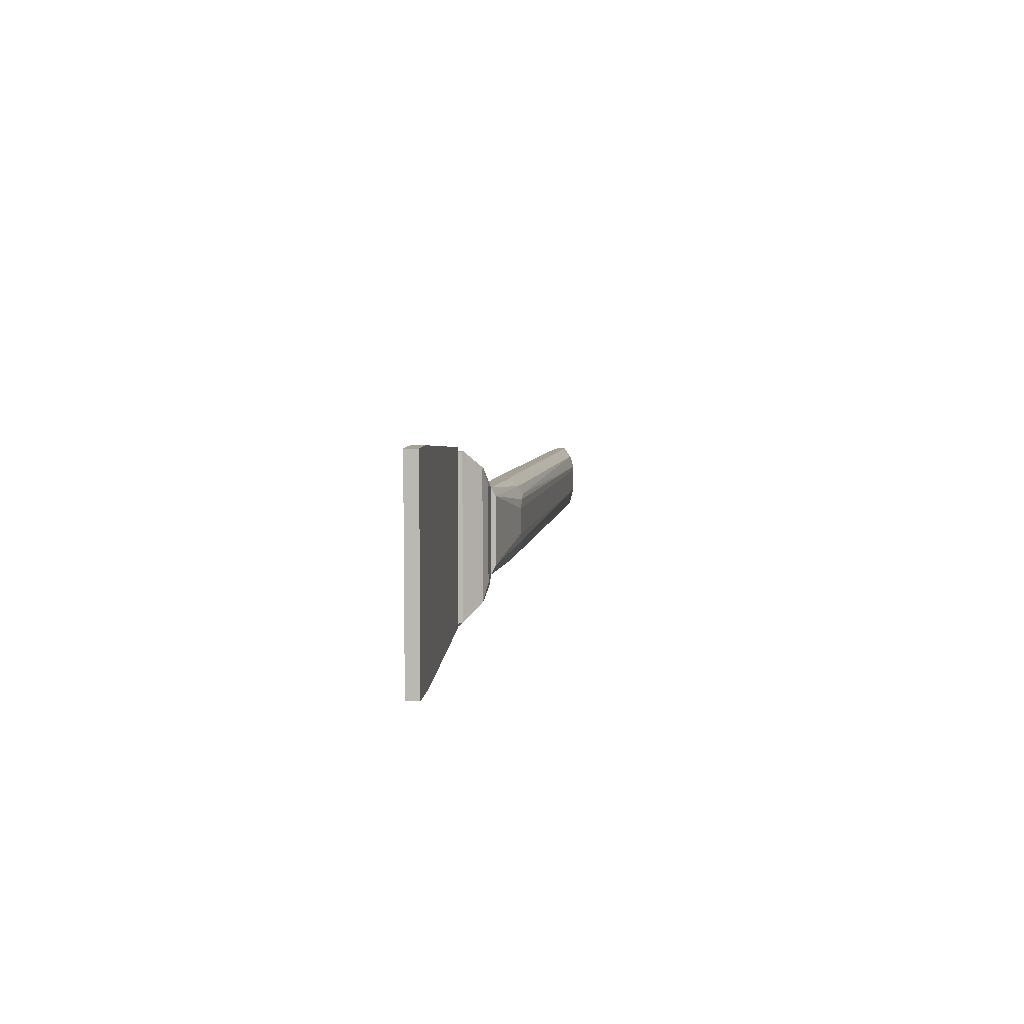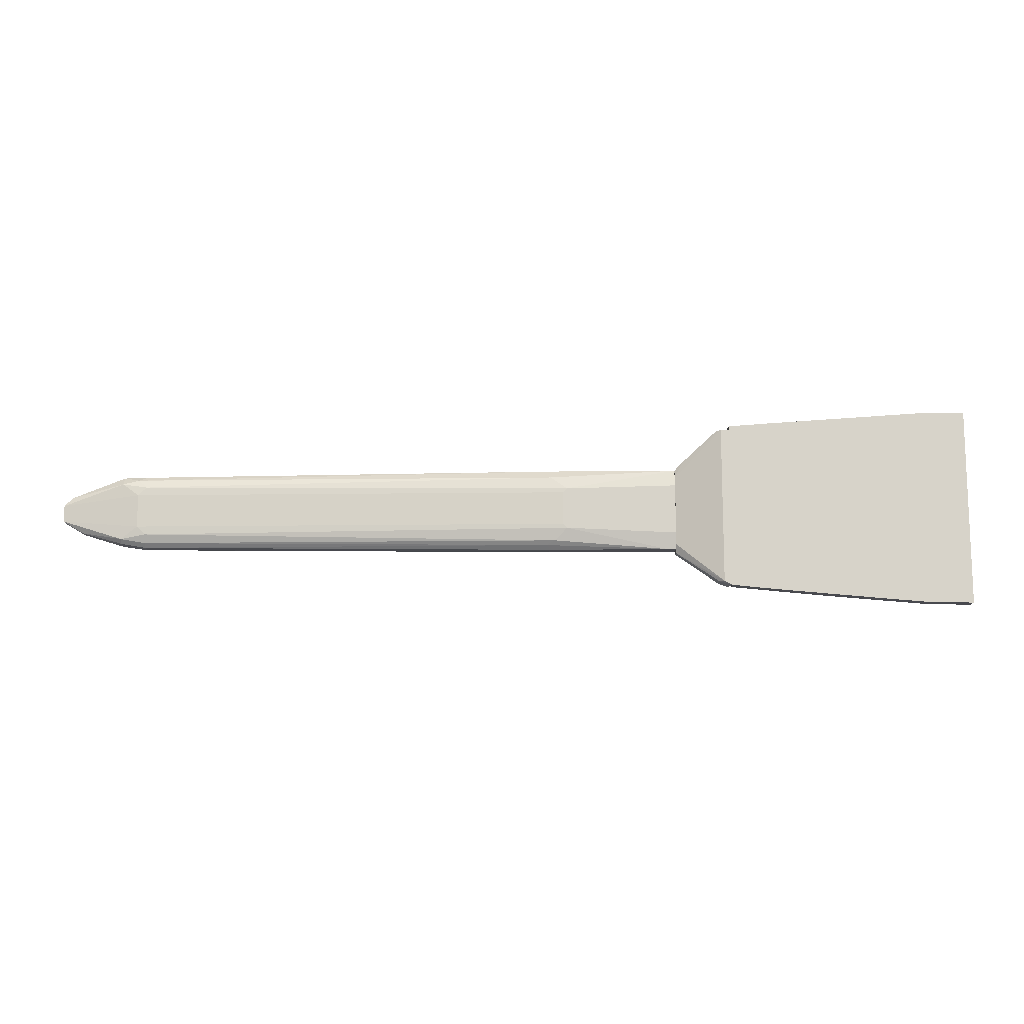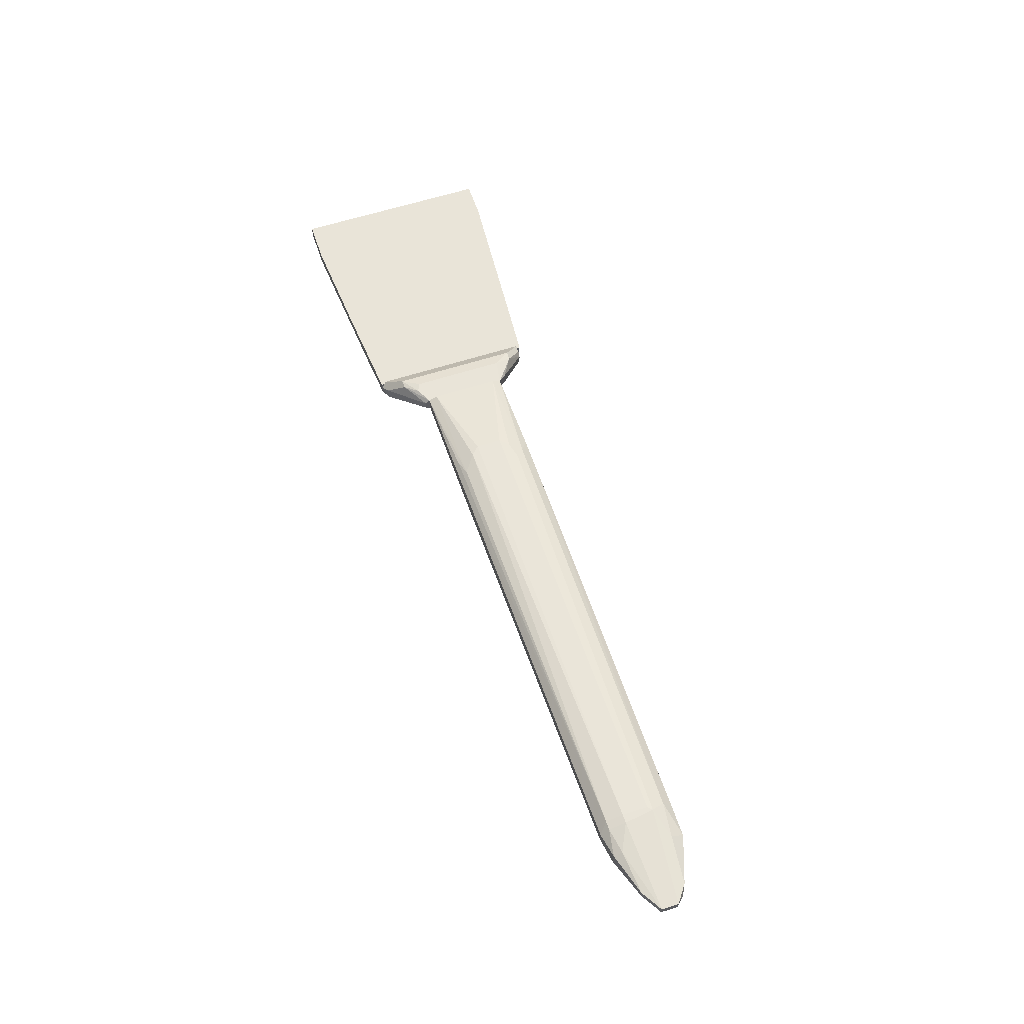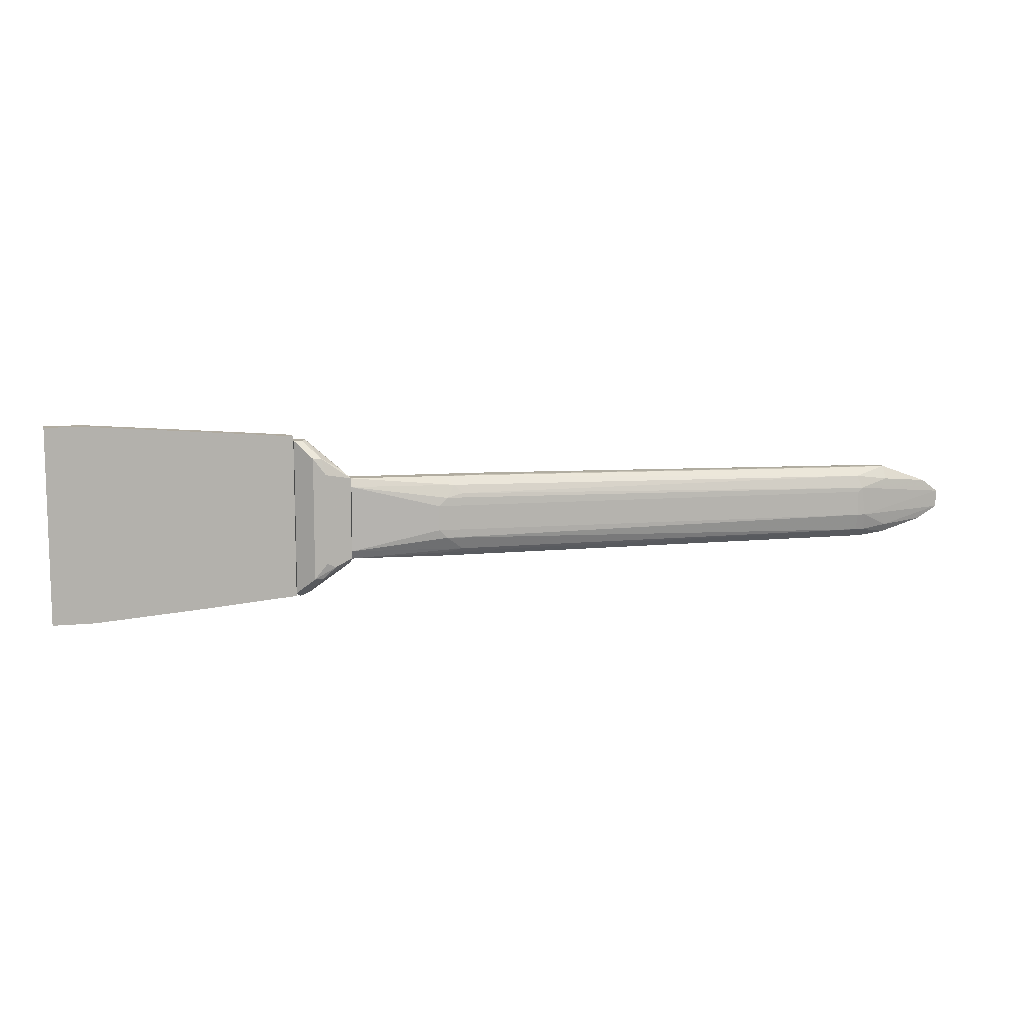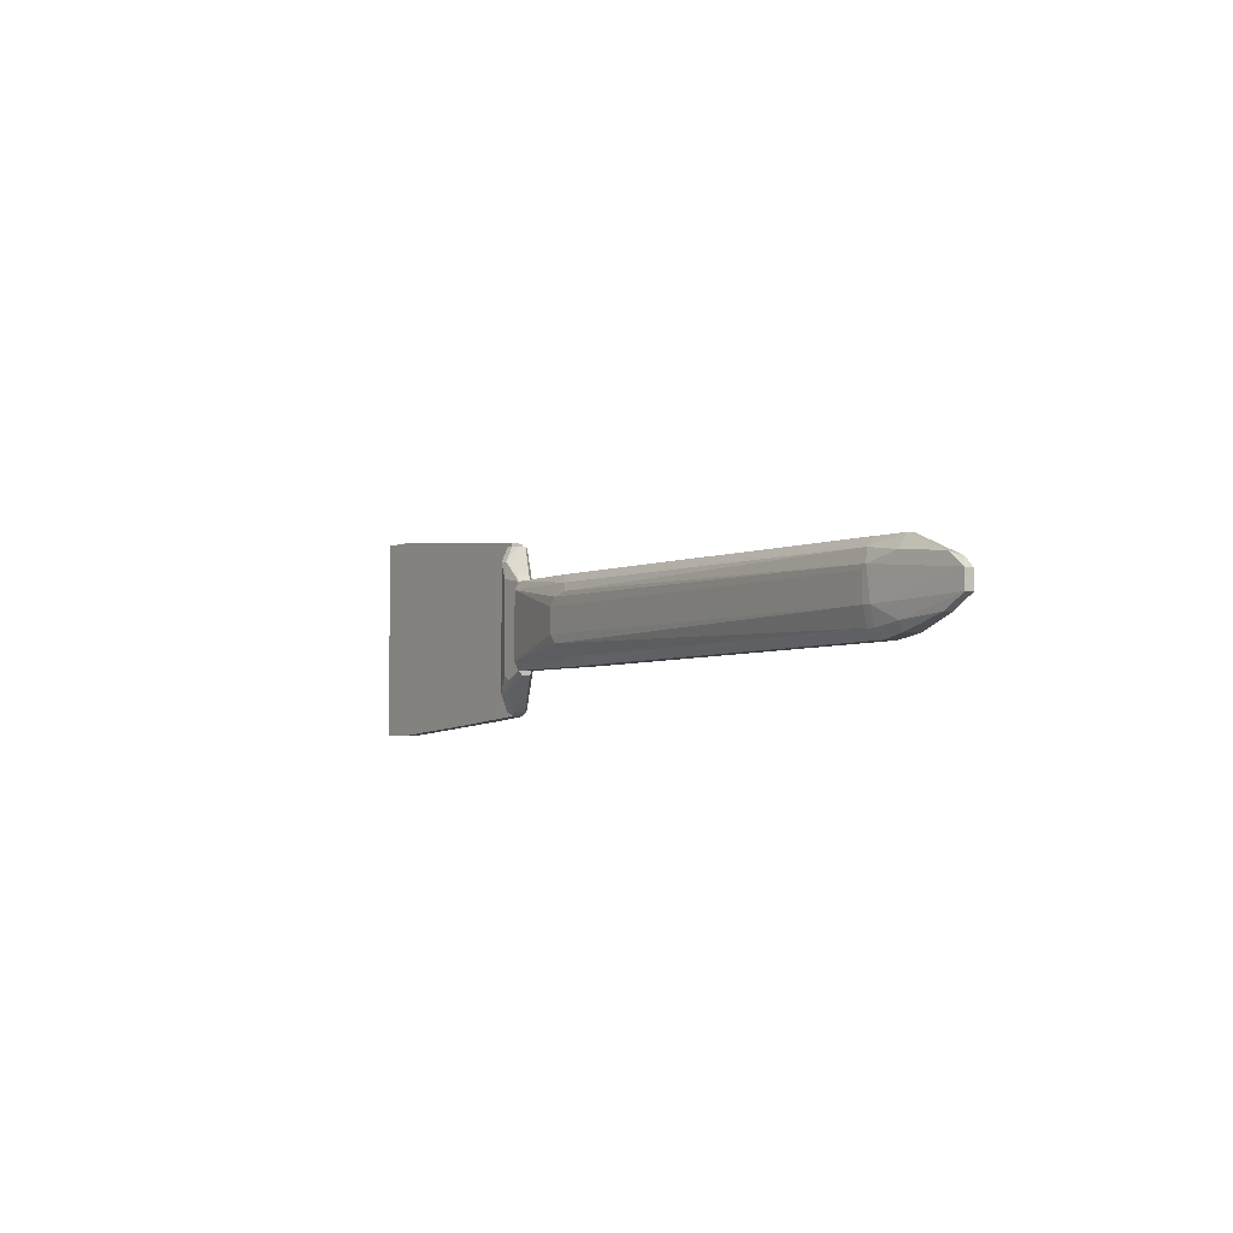
<metadata>
{"format":"obj","ext":"obj","renderer":"f3d","projection":"perspective","resolution":1024,"background":"white","views":[{"elev":6.2,"azim":95.3,"up":"+Z"},{"elev":-12.6,"azim":-2.0,"up":"+Z"},{"elev":60.1,"azim":-108.4,"up":"+Y"},{"elev":10.1,"azim":165.4,"up":"+Z"},{"elev":-3.6,"azim":-124.2,"up":"+Z"}]}
</metadata>
<code>
o convex_0
v -0.008083 0.01819 0.01439
v -0.008083 0.01435 -0.02397
v -0.008083 0.01627 -0.02397
v -0.2401 0.02777 -0.008621
v 0.001508 0.006681 0.004798
v -0.196 0.03545 -0.01054
v -0.2113 0.02585 0.01247
v 0.01299 0.02394 -0.01054
v -0.1998 0.02011 -0.01629
v 0.05329 0.006681 -0.01629
v -0.196 0.03352 0.008635
v 0.05329 0.008602 0.01439
v -0.1998 0.02969 -0.02205
v 0.009176 0.02394 0.004798
v -0.1998 0.02011 0.006717
v 0.05329 0.01627 -0.02013
v 0.001508 0.006681 -0.01438
v 0.001508 0.02202 -0.02013
v 0.05329 0.01627 0.01055
v 0.04944 0.008602 -0.02397
v -0.1998 0.02394 -0.02205
v -0.2401 0.03161 -0.000954
v -0.1979 0.03545 0.002883
v -0.1998 0.03352 -0.01821
v -0.006159 0.008602 0.01055
v 0.005328 0.02202 0.01055
v -0.2113 0.02969 0.01247
v -0.004264 0.008602 -0.02013
v 0.009176 0.01819 -0.02397
v -0.2305 0.03161 -0.01438
v 0.009176 0.02394 -0.01438
v -0.2037 0.02202 0.01055
v -0.2037 0.02011 0.002883
v 0.0111 0.01819 0.01439
v -0.2362 0.02777 0.002883
v 0.05329 0.006681 0.006717
v -0.2113 0.02202 -0.01821
v 0.05329 0.01435 -0.02397
v -0.008083 0.01244 0.01439
v 0.05329 0.01435 0.01439
v 0.01299 0.02394 0.000965
v -0.2037 0.02011 -0.01246
v -0.2324 0.03161 0.004798
v -0.000416 0.006681 0.002883
v -0.196 0.03352 -0.01821
v -0.2113 0.02202 0.008635
v -0.2401 0.03161 -0.008621
v -0.1998 0.02202 -0.02013
v 0.001508 0.02394 0.006717
v -0.2113 0.02394 -0.02013
v -0.196 0.02969 0.01247
v -0.2113 0.03161 -0.02013
v -0.1998 0.03545 -0.01054
v -0.000416 0.006681 -0.01246
v -0.1998 0.02394 0.01247
v -0.2401 0.02777 -0.000954
v -0.2113 0.03352 0.006717
v -0.196 0.03545 0.000965
v -0.2113 0.03352 -0.01629
v -0.2305 0.02777 -0.01438
v -0.008083 0.01052 -0.02205
v -0.006159 0.01244 -0.02397
v 0.009176 0.02011 -0.02205
v 0.05329 0.008602 -0.02397
f 20 38 64
f 3 2 13
f 12 10 16
f 10 5 17
f 12 16 19
f 16 8 19
f 2 3 20
f 10 17 20
f 13 2 21
f 5 12 25
f 15 5 25
f 19 14 26
f 7 1 27
f 17 9 28
f 20 17 28
f 3 13 29
f 20 3 29
f 6 8 31
f 8 16 31
f 16 18 31
f 15 25 32
f 1 12 34
f 26 11 34
f 27 1 34
f 5 10 36
f 12 5 36
f 10 12 36
f 16 10 38
f 18 16 38
f 20 29 38
f 1 7 39
f 12 1 39
f 25 12 39
f 32 25 39
f 12 19 40
f 19 26 40
f 34 12 40
f 26 34 40
f 8 6 41
f 19 8 41
f 14 19 41
f 9 17 42
f 33 4 42
f 37 9 42
f 4 37 42
f 23 22 43
f 7 27 43
f 22 35 43
f 35 7 43
f 5 15 44
f 17 5 44
f 15 33 44
f 33 42 44
f 13 24 45
f 24 6 45
f 29 13 45
f 6 31 45
f 31 18 45
f 32 7 46
f 15 32 46
f 33 15 46
f 7 35 46
f 4 22 47
f 30 4 47
f 28 9 48
f 9 37 48
f 37 21 48
f 14 23 49
f 23 11 49
f 11 26 49
f 26 14 49
f 13 21 50
f 21 37 50
f 11 27 51
f 34 11 51
f 27 34 51
f 24 13 52
f 13 50 52
f 50 30 52
f 23 6 53
f 22 23 53
f 6 24 53
f 47 22 53
f 42 17 54
f 17 44 54
f 44 42 54
f 7 32 55
f 39 7 55
f 32 39 55
f 22 4 56
f 4 33 56
f 35 22 56
f 33 46 56
f 46 35 56
f 11 23 57
f 27 11 57
f 23 43 57
f 43 27 57
f 6 23 58
f 23 14 58
f 41 6 58
f 14 41 58
f 30 47 59
f 24 52 59
f 52 30 59
f 53 24 59
f 47 53 59
f 4 30 60
f 37 4 60
f 30 50 60
f 50 37 60
f 20 28 61
f 48 21 61
f 28 48 61
f 2 20 62
f 21 2 62
f 20 61 62
f 61 21 62
f 18 38 63
f 38 29 63
f 29 45 63
f 45 18 63
f 10 20 64
f 38 10 64
o convex_1
v 0.05332 0.008595 -0.02588
v 0.07825 0.004763 0.03165
v 0.07057 0.01243 0.02398
v 0.07825 0.004763 -0.04123
v 0.07441 -0.002911 0.03165
v 0.07825 -0.002911 -0.04315
v 0.05332 0.01435 0.01439
v 0.06482 0.01435 -0.02588
v 0.05332 0.006678 0.01055
v 0.07441 -0.002911 -0.04123
v 0.05332 0.01435 -0.02396
v 0.07825 -0.002911 0.03165
v 0.07057 0.01243 -0.03355
v 0.07249 0.004763 -0.04123
v 0.05332 0.006678 -0.02204
v 0.06482 0.01435 0.01631
v 0.07249 0.002846 0.03165
v 0.05715 0.006678 0.01822
v 0.06674 0.01243 0.02398
v 0.06674 0.01243 -0.03355
v 0.05332 0.01243 -0.02588
v 0.07249 -0.00099 -0.04123
v 0.05715 0.01243 0.01822
v 0.07249 -0.00099 0.03165
v 0.05332 0.008595 0.01439
v 0.07633 0.002846 -0.04315
v 0.06099 0.01435 -0.0278
v 0.07441 0.004763 0.03165
f 83 81 92
f 67 66 68
f 68 66 70
f 71 65 73
f 70 69 74
f 69 73 74
f 65 71 75
f 71 72 75
f 66 69 76
f 70 66 76
f 69 70 76
f 67 68 77
f 72 67 77
f 77 68 78
f 73 65 79
f 65 74 79
f 74 73 79
f 67 72 80
f 72 71 80
f 69 66 81
f 73 69 82
f 66 67 83
f 67 80 83
f 80 71 83
f 77 78 84
f 84 78 85
f 65 75 85
f 78 65 85
f 75 84 85
f 74 65 86
f 70 74 86
f 65 78 86
f 71 82 87
f 82 81 87
f 83 71 87
f 81 83 87
f 69 81 88
f 81 82 88
f 82 69 88
f 71 73 89
f 82 71 89
f 73 82 89
f 68 70 90
f 78 68 90
f 70 86 90
f 86 78 90
f 75 72 91
f 72 77 91
f 84 75 91
f 77 84 91
f 81 66 92
f 66 83 92
o convex_2
v 0.07825 0.002843 0.03356
v 0.1722 -0.002911 -0.05082
v 0.1473 -0.002911 -0.0489
v 0.1914 -0.002911 0.04124
v 0.1914 0.002843 -0.05082
v 0.07825 -0.002911 -0.04314
v 0.1914 0.002843 0.04124
v 0.07825 0.002843 -0.04314
v 0.07825 -0.002911 0.03356
v 0.1914 -0.002911 -0.05082
v 0.1741 -0.002911 0.04124
v 0.1722 0.002843 -0.05082
v 0.1741 0.002843 0.04124
v 0.1224 0.002843 -0.04698
v 0.1013 -0.002911 0.03548
v 0.09936 -0.002911 -0.04506
v 0.1013 0.002843 0.03548
f 107 105 109
f 95 94 96
f 95 96 98
f 97 93 99
f 96 97 99
f 93 97 100
f 98 93 100
f 98 96 101
f 93 98 101
f 96 94 102
f 97 96 102
f 94 97 102
f 96 99 103
f 101 96 103
f 94 95 104
f 97 94 104
f 100 97 104
f 99 93 105
f 103 99 105
f 104 95 106
f 100 104 106
f 93 101 107
f 101 103 107
f 103 105 107
f 95 98 108
f 98 100 108
f 106 95 108
f 100 106 108
f 105 93 109
f 93 107 109

</code>
